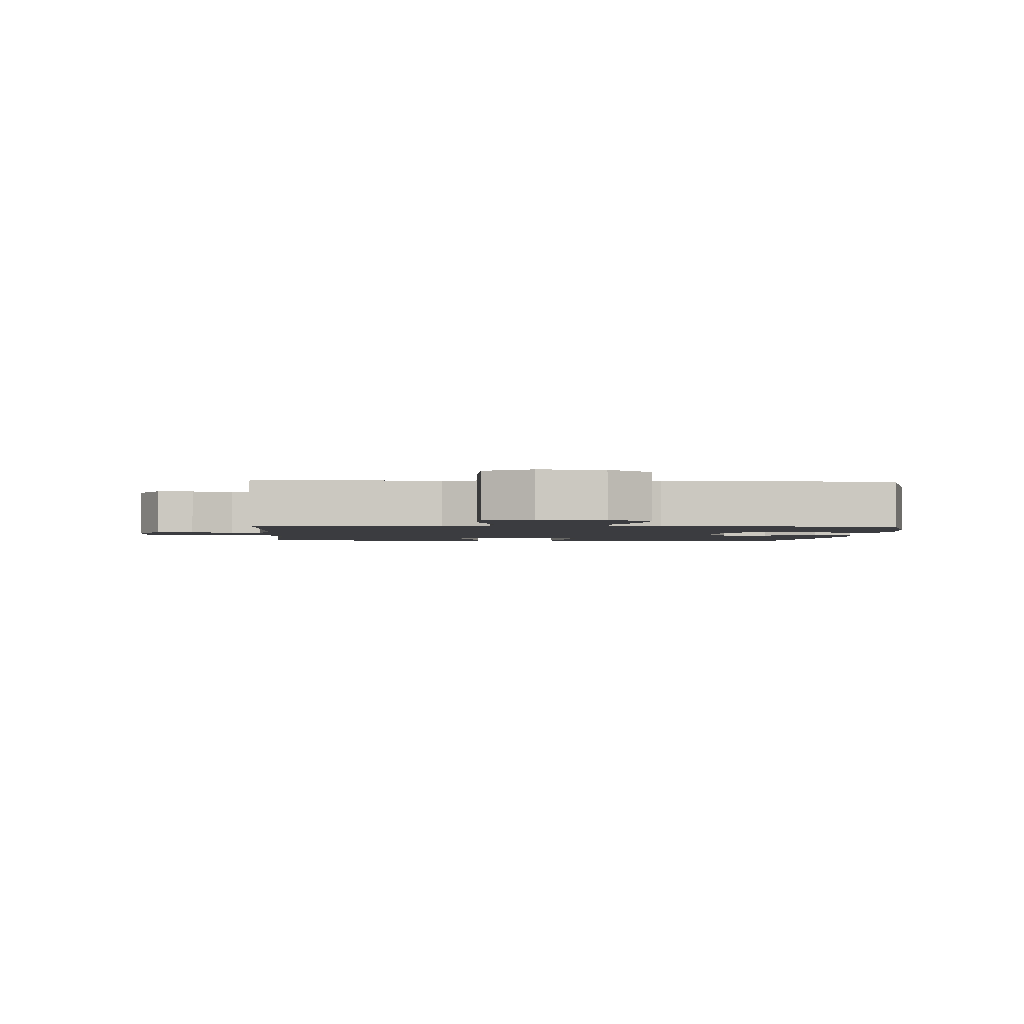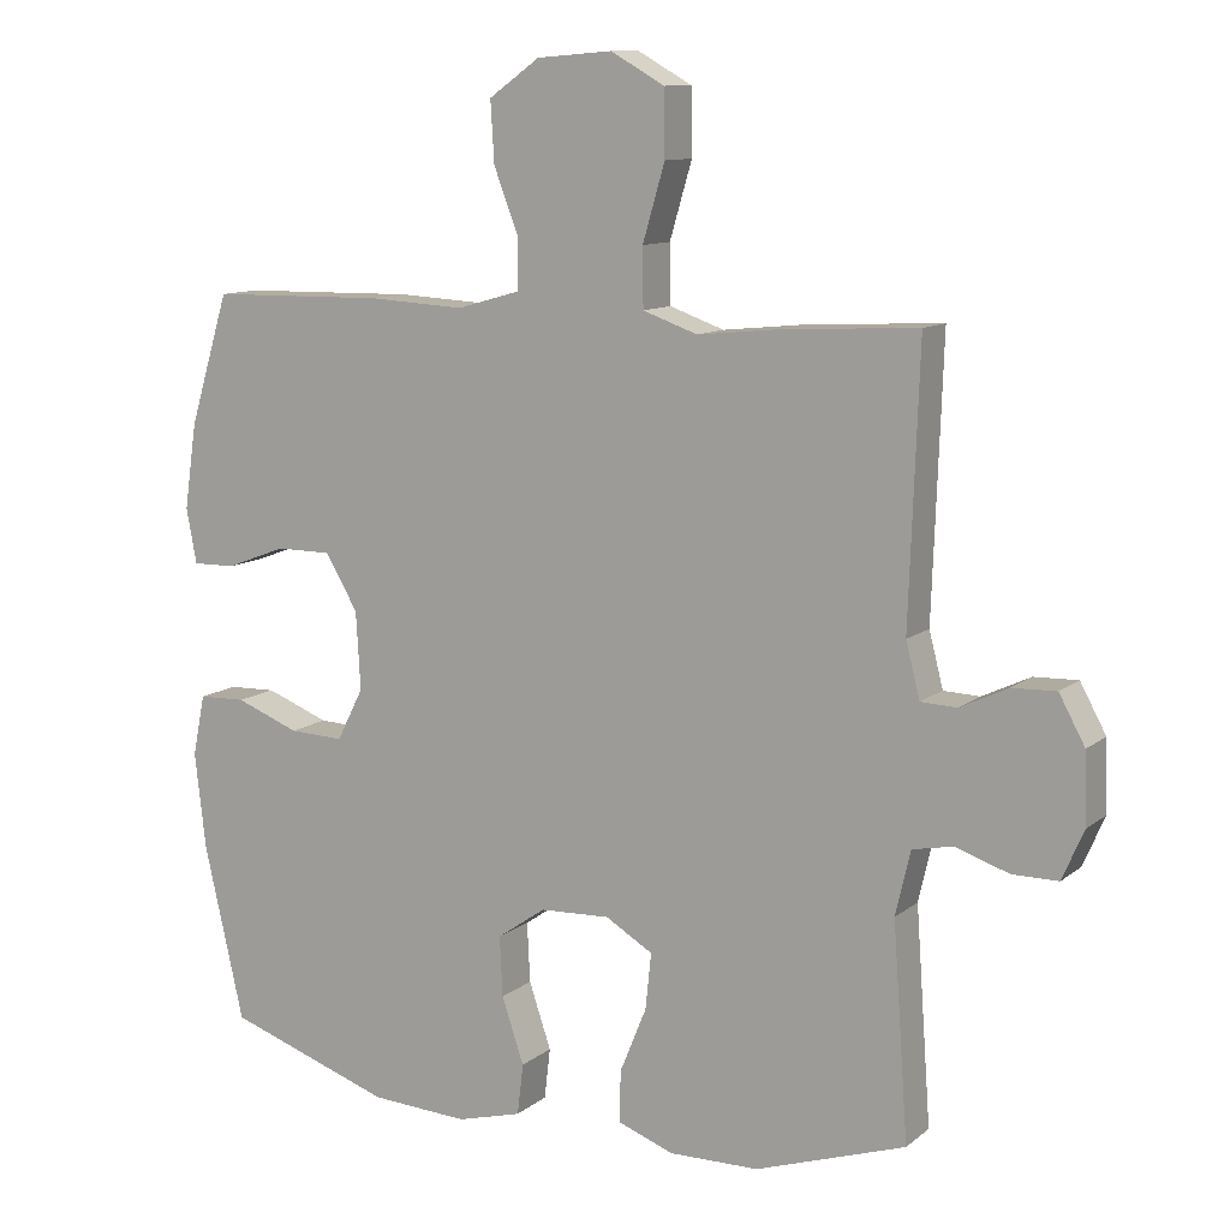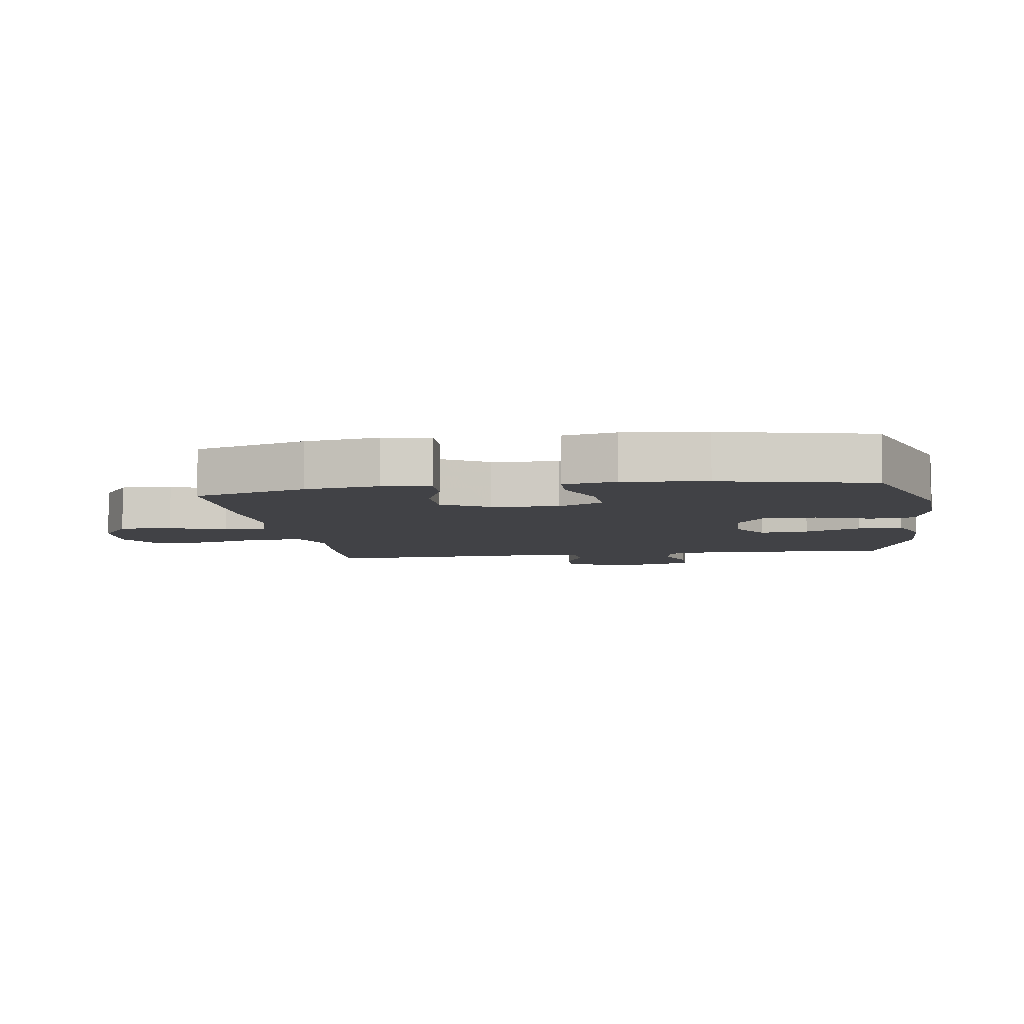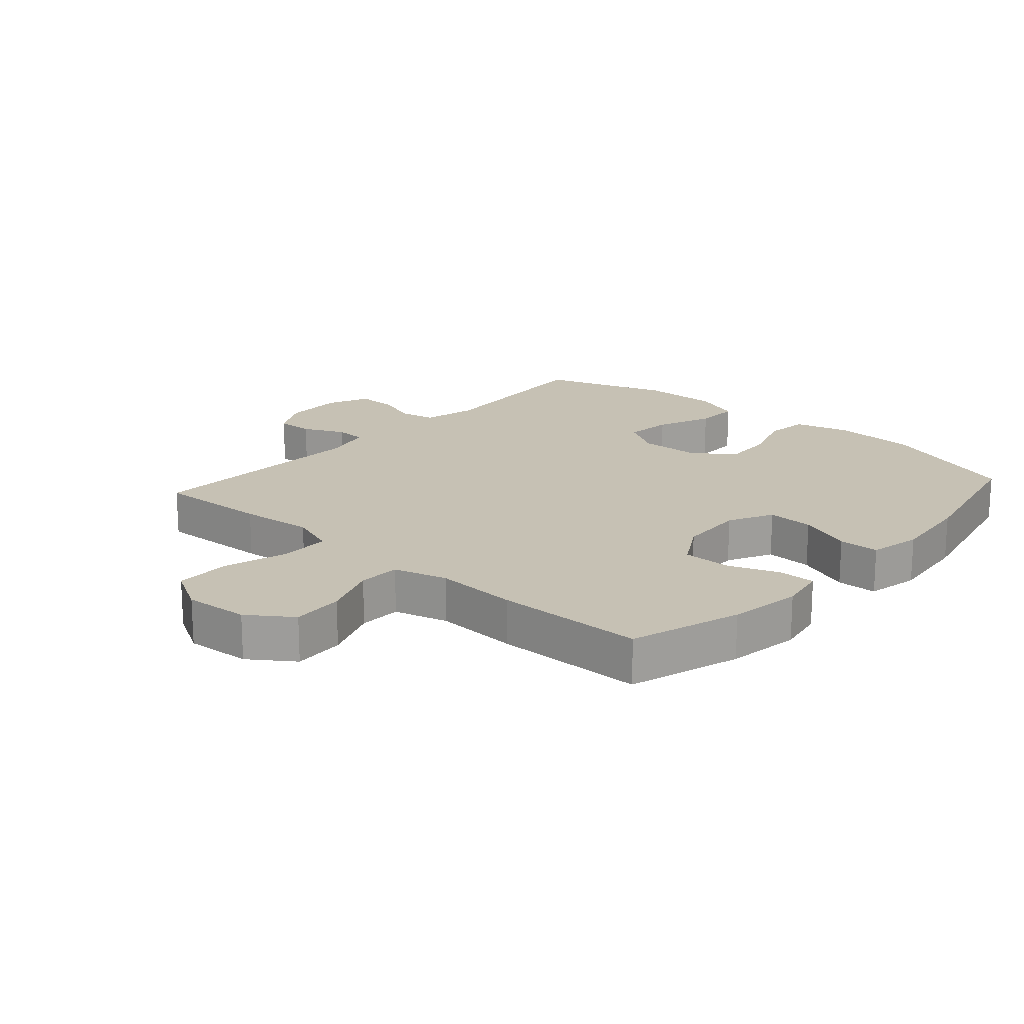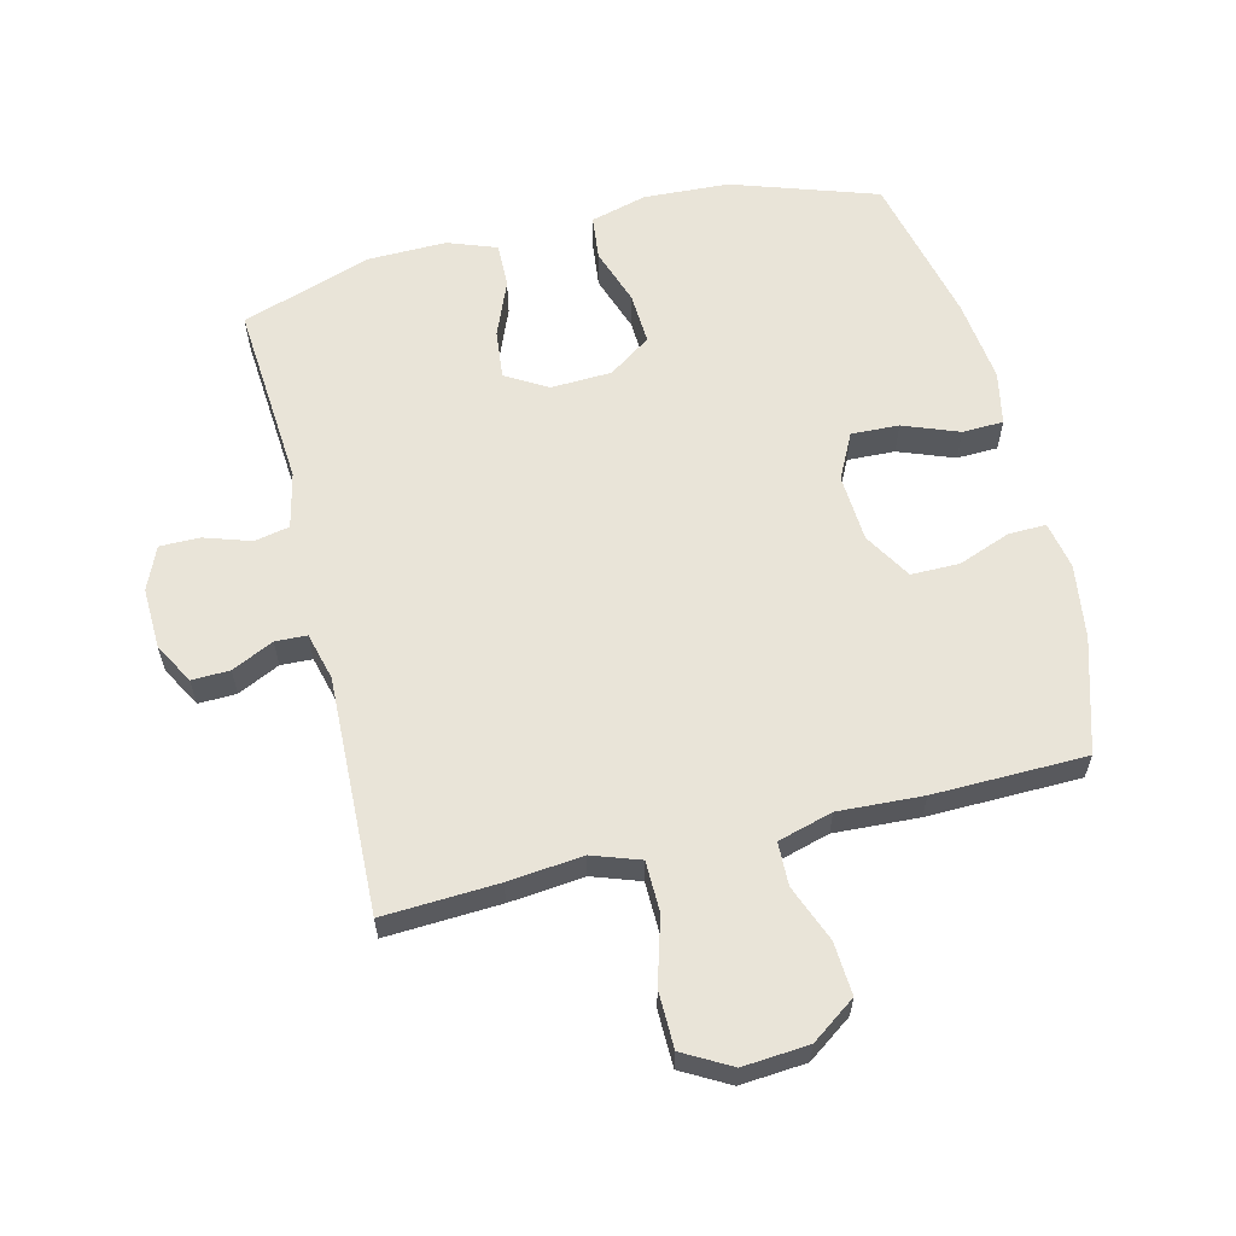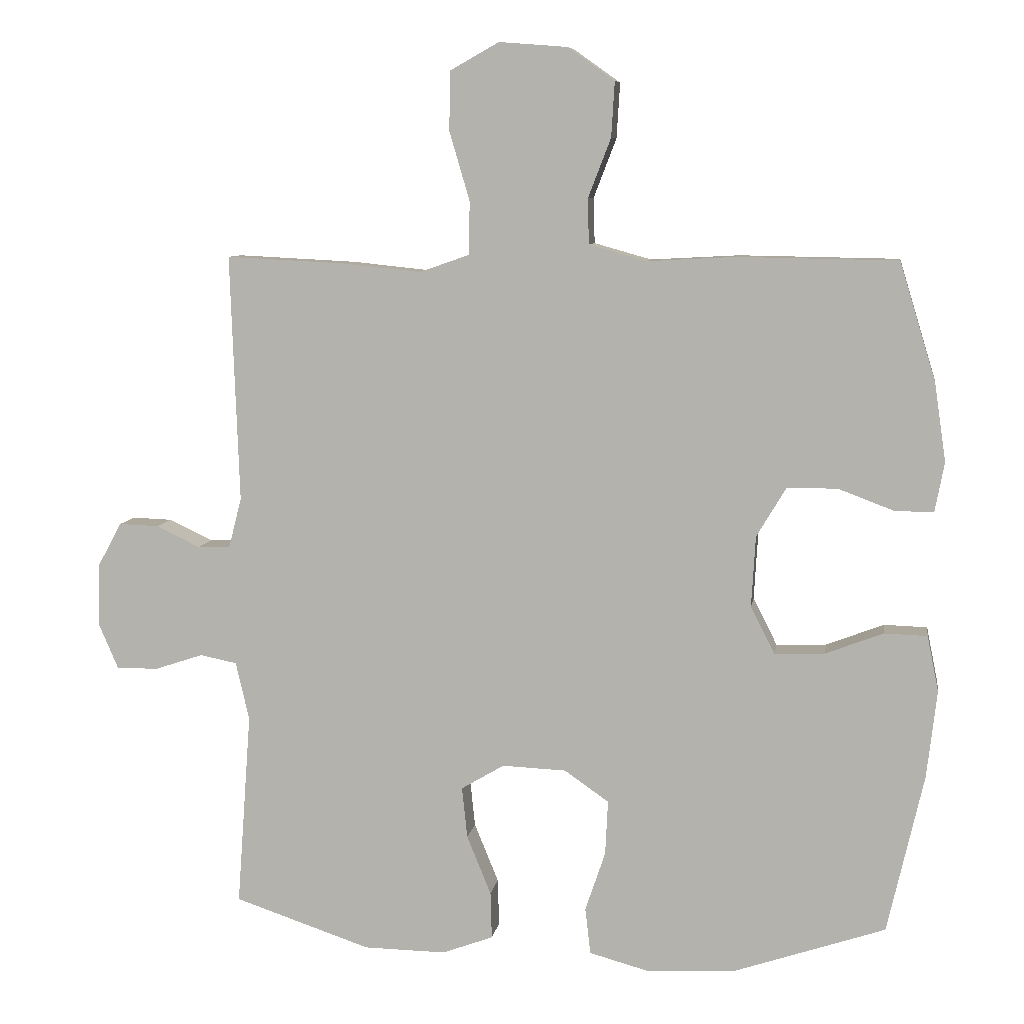
<metadata>
{"format":"obj","ext":"obj","renderer":"f3d","projection":"perspective","resolution":1024,"background":"white","views":[{"elev":-2.0,"azim":-3.8,"up":"+Y"},{"elev":10.9,"azim":-150.8,"up":"+Z"},{"elev":-6.6,"azim":98.7,"up":"+Y"},{"elev":18.6,"azim":41.8,"up":"+Y"},{"elev":60.5,"azim":-13.9,"up":"+Y"},{"elev":8.0,"azim":8.9,"up":"+Z"}]}
</metadata>
<code>
v 0.5 0.07 0.5
v 0.554 0.07 0.324
v 0.571 0.07 0.208
v 0.557 0.07 0.134
v 0.499 0.07 0.135
v 0.417 0.07 0.166
v 0.342 0.07 0.166
v 0.298 0.07 0.092
v 0.292 0.07 -0.013
v 0.328 0.07 -0.084
v 0.402 0.07 -0.081
v 0.488 0.07 -0.048
v 0.552 0.07 -0.05
v 0.569 0.07 -0.133
v 0.554 0.07 -0.263
v 0.5 0.07 -0.5
v 0.275 0.07 -0.576
v 0.142 0.07 -0.583
v 0.054 0.07 -0.559
v 0.046 0.07 -0.49
v 0.076 0.07 -0.401
v 0.08 0.07 -0.32
v 0.014 0.07 -0.274
v -0.081 0.07 -0.27
v -0.145 0.07 -0.308
v -0.137 0.07 -0.384
v -0.101 0.07 -0.472
v -0.099 0.07 -0.542
v -0.175 0.07 -0.57
v -0.297 0.07 -0.568
v -0.5 0.07 -0.5
v -0.479 0.07 -0.211
v -0.499 0.07 -0.124
v -0.554 0.07 -0.113
v -0.626 0.07 -0.137
v -0.688 0.07 -0.137
v -0.717 0.07 -0.07
v -0.714 0.07 0.025
v -0.679 0.07 0.089
v -0.62 0.07 0.087
v -0.555 0.07 0.056
v -0.506 0.07 0.058
v -0.487 0.07 0.132
v -0.5 0.07 0.5
v -0.322 0.07 0.491
v -0.206 0.07 0.479
v -0.132 0.07 0.505
v -0.131 0.07 0.584
v -0.161 0.07 0.686
v -0.16 0.07 0.774
v -0.087 0.07 0.815
v 0.015 0.07 0.807
v 0.084 0.07 0.758
v 0.079 0.07 0.676
v 0.045 0.07 0.588
v 0.047 0.07 0.521
v 0.132 0.07 0.497
v 0.263 0.07 0.504
v 0.5 0 0.5
v 0.554 0 0.324
v 0.571 0 0.208
v 0.557 0 0.134
v 0.499 0 0.135
v 0.417 0 0.166
v 0.342 0 0.166
v 0.298 0 0.092
v 0.292 0 -0.013
v 0.328 0 -0.084
v 0.402 0 -0.081
v 0.488 0 -0.048
v 0.552 0 -0.05
v 0.569 0 -0.133
v 0.554 0 -0.263
v 0.5 0 -0.5
v 0.275 0 -0.576
v 0.142 0 -0.583
v 0.054 0 -0.559
v 0.046 0 -0.49
v 0.076 0 -0.401
v 0.08 0 -0.32
v 0.014 0 -0.274
v -0.081 0 -0.27
v -0.145 0 -0.308
v -0.137 0 -0.384
v -0.101 0 -0.472
v -0.099 0 -0.542
v -0.175 0 -0.57
v -0.297 0 -0.568
v -0.5 0 -0.5
v -0.479 0 -0.211
v -0.499 0 -0.124
v -0.554 0 -0.113
v -0.626 0 -0.137
v -0.688 0 -0.137
v -0.717 0 -0.07
v -0.714 0 0.025
v -0.679 0 0.089
v -0.62 0 0.087
v -0.555 0 0.056
v -0.506 0 0.058
v -0.487 0 0.132
v -0.5 0 0.5
v -0.322 0 0.491
v -0.206 0 0.479
v -0.132 0 0.505
v -0.131 0 0.584
v -0.161 0 0.686
v -0.16 0 0.774
v -0.087 0 0.815
v 0.015 0 0.807
v 0.084 0 0.758
v 0.079 0 0.676
v 0.045 0 0.588
v 0.047 0 0.521
v 0.132 0 0.497
v 0.263 0 0.504
f 4 5 6
f 3 4 6
f 2 3 6
f 1 2 6
f 58 1 6
f 57 58 6
f 56 57 6 7
f 53 54 55
f 52 53 55
f 51 52 55
f 50 51 55
f 49 50 55
f 48 49 55
f 47 48 55 56
f 56 7 8
f 47 56 8
f 46 47 8
f 46 8 9
f 45 46 9
f 44 45 9
f 43 44 9
f 39 40 41
f 38 39 41
f 37 38 41
f 36 37 41
f 35 36 41
f 34 35 41
f 33 34 41 42
f 43 9 10
f 42 43 10
f 33 42 10
f 32 33 10
f 30 31 32
f 29 30 32
f 28 29 32
f 27 28 32
f 26 27 32
f 19 20 21
f 18 19 21
f 17 18 21
f 16 17 21
f 15 16 21
f 14 15 21
f 13 14 21
f 12 13 21
f 11 12 21
f 11 21 22
f 10 11 22 23
f 25 26 32
f 24 25 32
f 10 23 24 32
f 64 63 62
f 64 62 61
f 64 61 60
f 64 60 59
f 64 59 116
f 64 116 115
f 65 64 115 114
f 113 112 111
f 113 111 110
f 113 110 109
f 113 109 108
f 113 108 107
f 113 107 106
f 114 113 106 105
f 66 65 114
f 66 114 105
f 66 105 104
f 67 66 104
f 67 104 103
f 67 103 102
f 67 102 101
f 99 98 97
f 99 97 96
f 99 96 95
f 99 95 94
f 99 94 93
f 99 93 92
f 100 99 92 91
f 68 67 101
f 68 101 100
f 68 100 91
f 68 91 90
f 90 89 88
f 90 88 87
f 90 87 86
f 90 86 85
f 90 85 84
f 79 78 77
f 79 77 76
f 79 76 75
f 79 75 74
f 79 74 73
f 79 73 72
f 79 72 71
f 79 71 70
f 79 70 69
f 80 79 69
f 81 80 69 68
f 90 84 83
f 90 83 82
f 90 82 81 68
f 1 59 60 2
f 2 60 61 3
f 3 61 62 4
f 4 62 63 5
f 5 63 64 6
f 6 64 65 7
f 7 65 66 8
f 8 66 67 9
f 9 67 68 10
f 10 68 69 11
f 11 69 70 12
f 12 70 71 13
f 13 71 72 14
f 14 72 73 15
f 15 73 74 16
f 16 74 75 17
f 17 75 76 18
f 18 76 77 19
f 19 77 78 20
f 20 78 79 21
f 21 79 80 22
f 22 80 81 23
f 23 81 82 24
f 24 82 83 25
f 25 83 84 26
f 26 84 85 27
f 27 85 86 28
f 28 86 87 29
f 29 87 88 30
f 30 88 89 31
f 31 89 90 32
f 32 90 91 33
f 33 91 92 34
f 34 92 93 35
f 35 93 94 36
f 36 94 95 37
f 37 95 96 38
f 38 96 97 39
f 39 97 98 40
f 40 98 99 41
f 41 99 100 42
f 42 100 101 43
f 43 101 102 44
f 44 102 103 45
f 45 103 104 46
f 46 104 105 47
f 47 105 106 48
f 48 106 107 49
f 49 107 108 50
f 50 108 109 51
f 51 109 110 52
f 52 110 111 53
f 53 111 112 54
f 54 112 113 55
f 55 113 114 56
f 56 114 115 57
f 57 115 116 58
f 58 116 59 1

</code>
